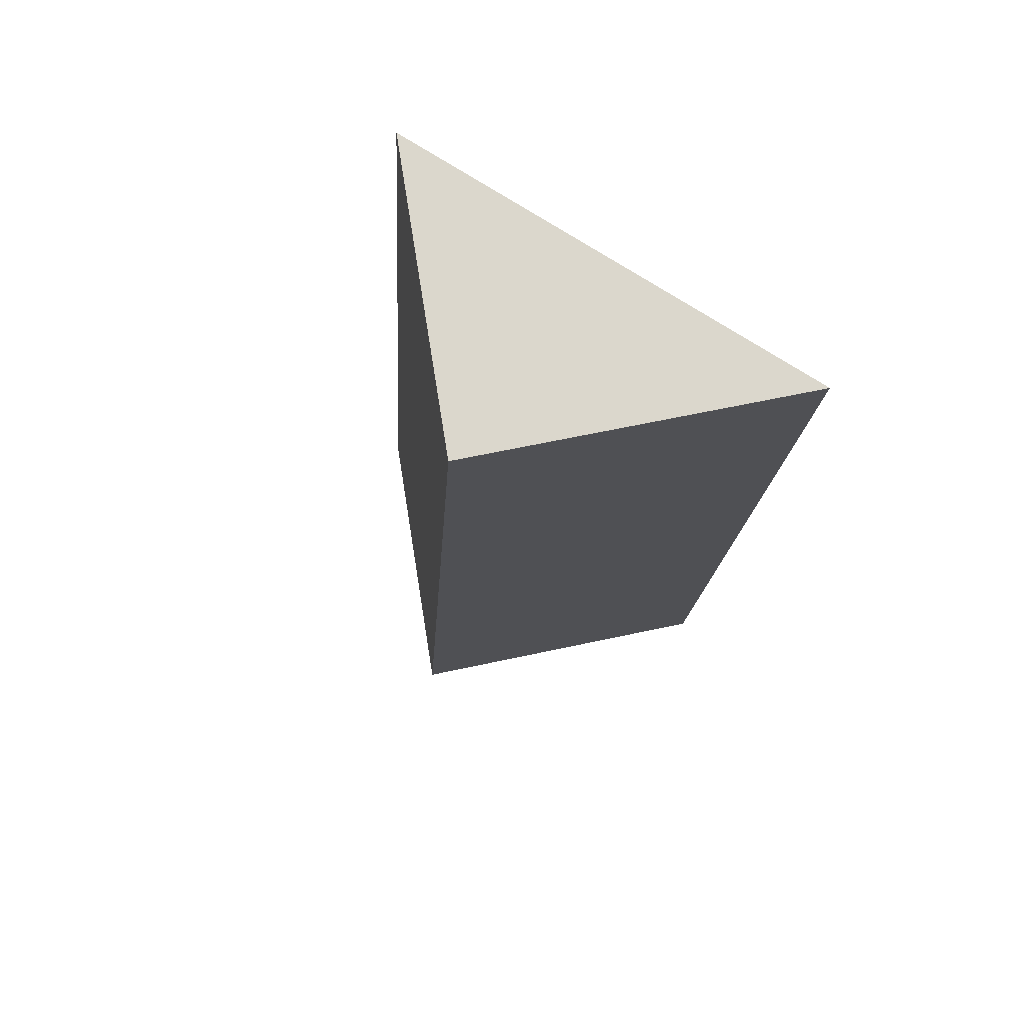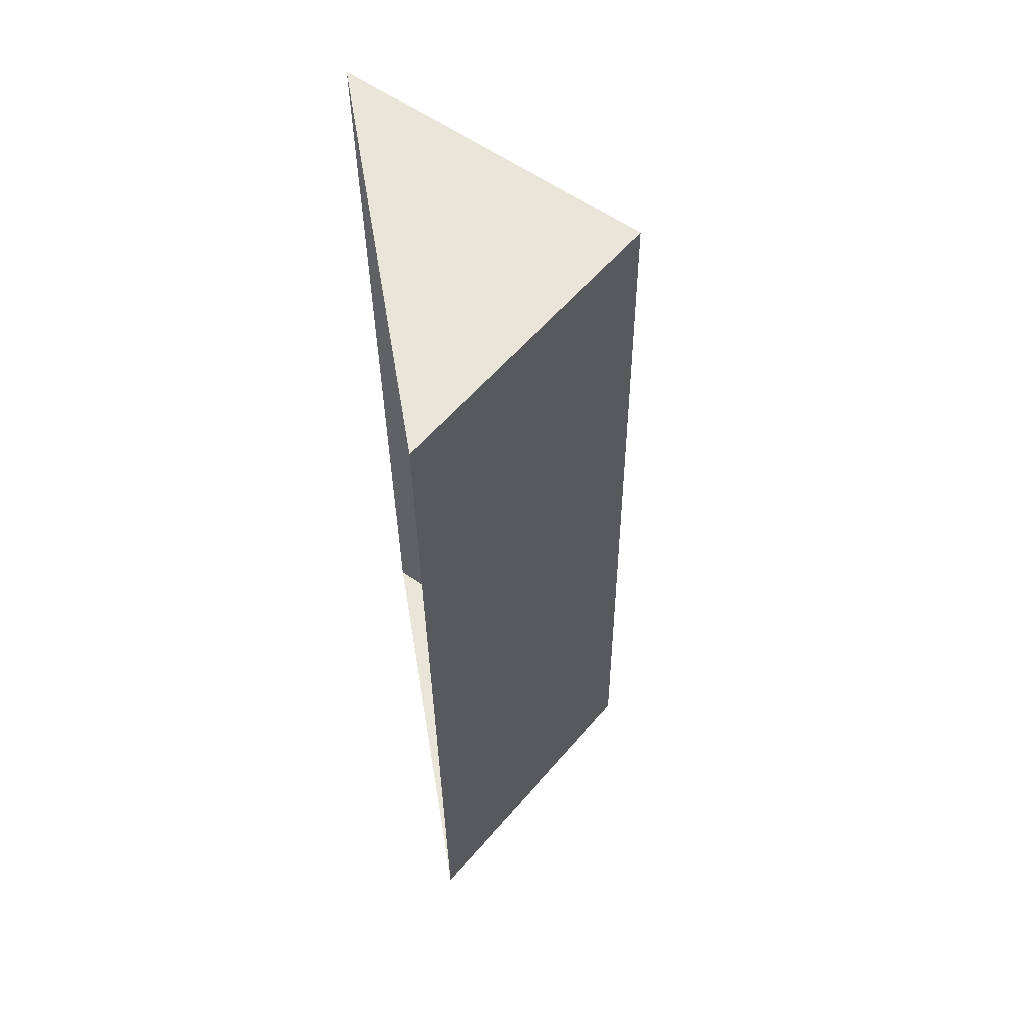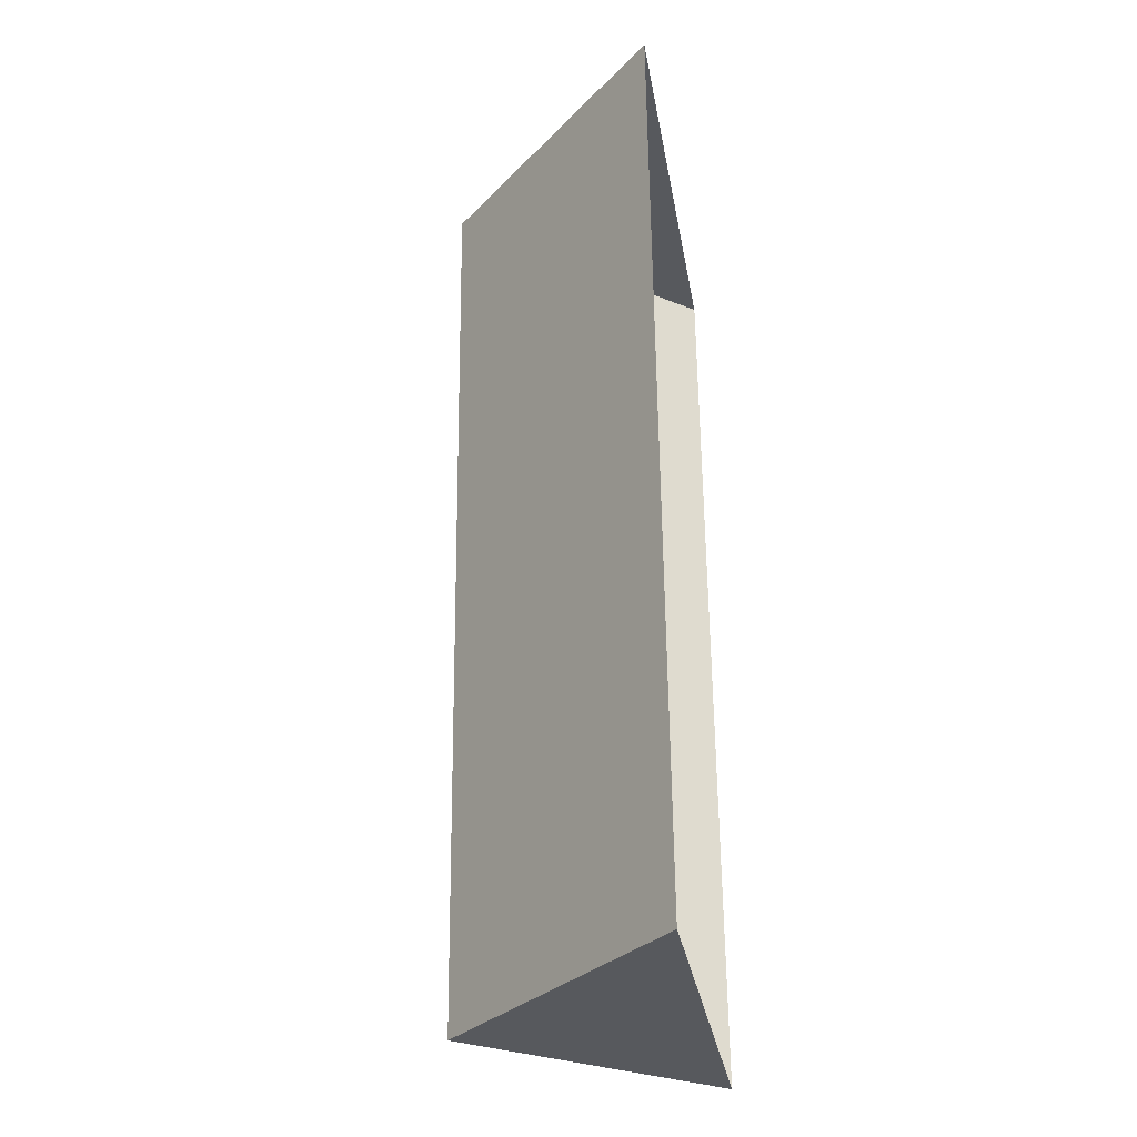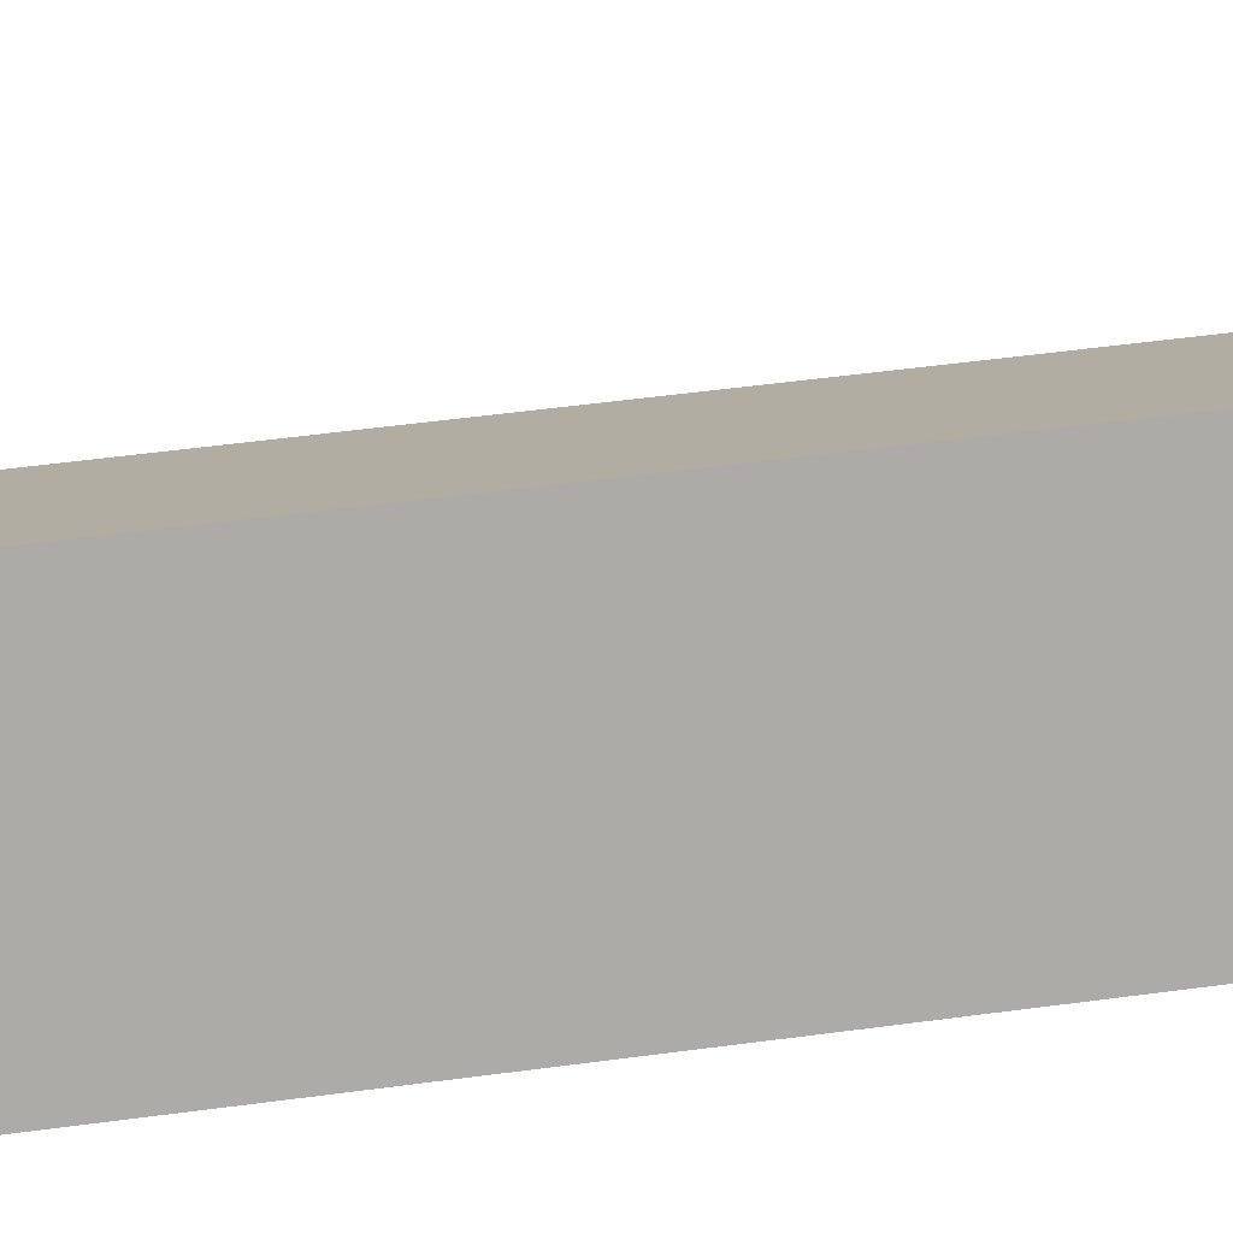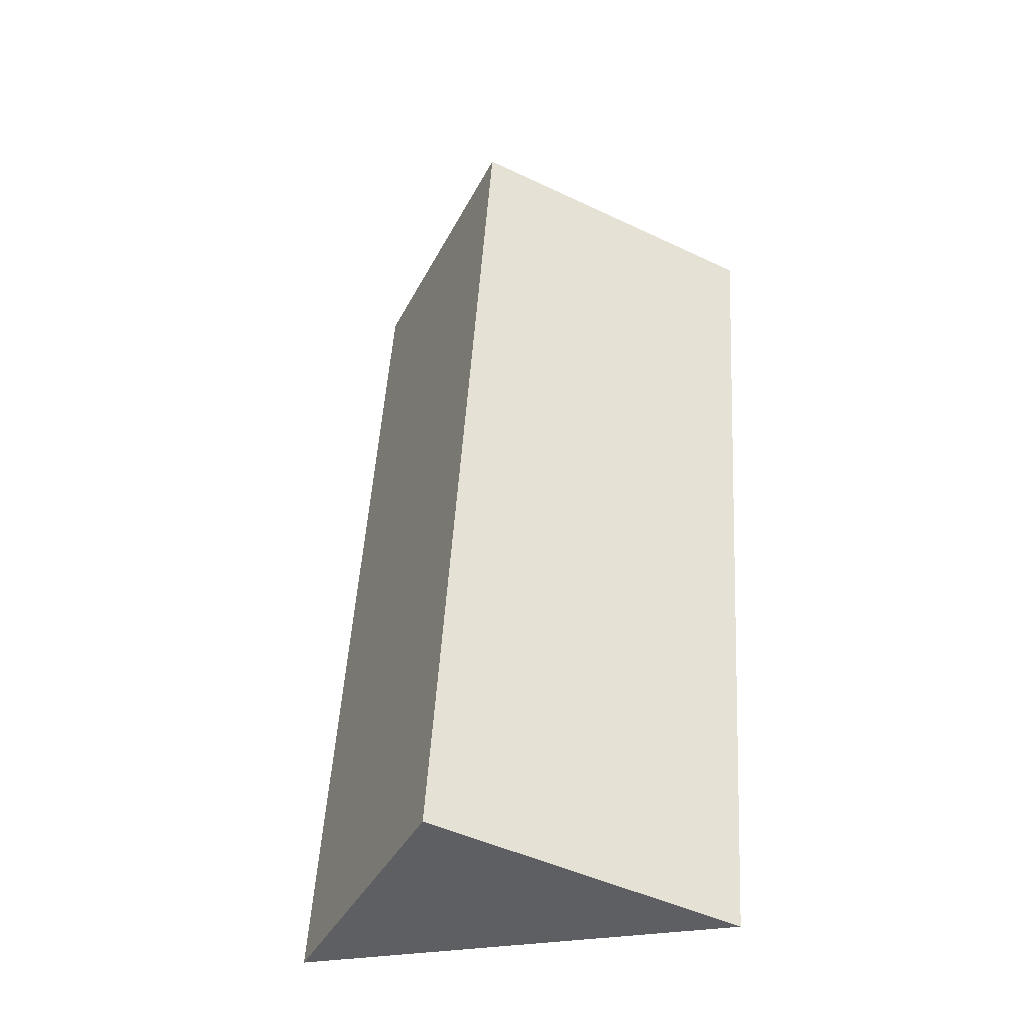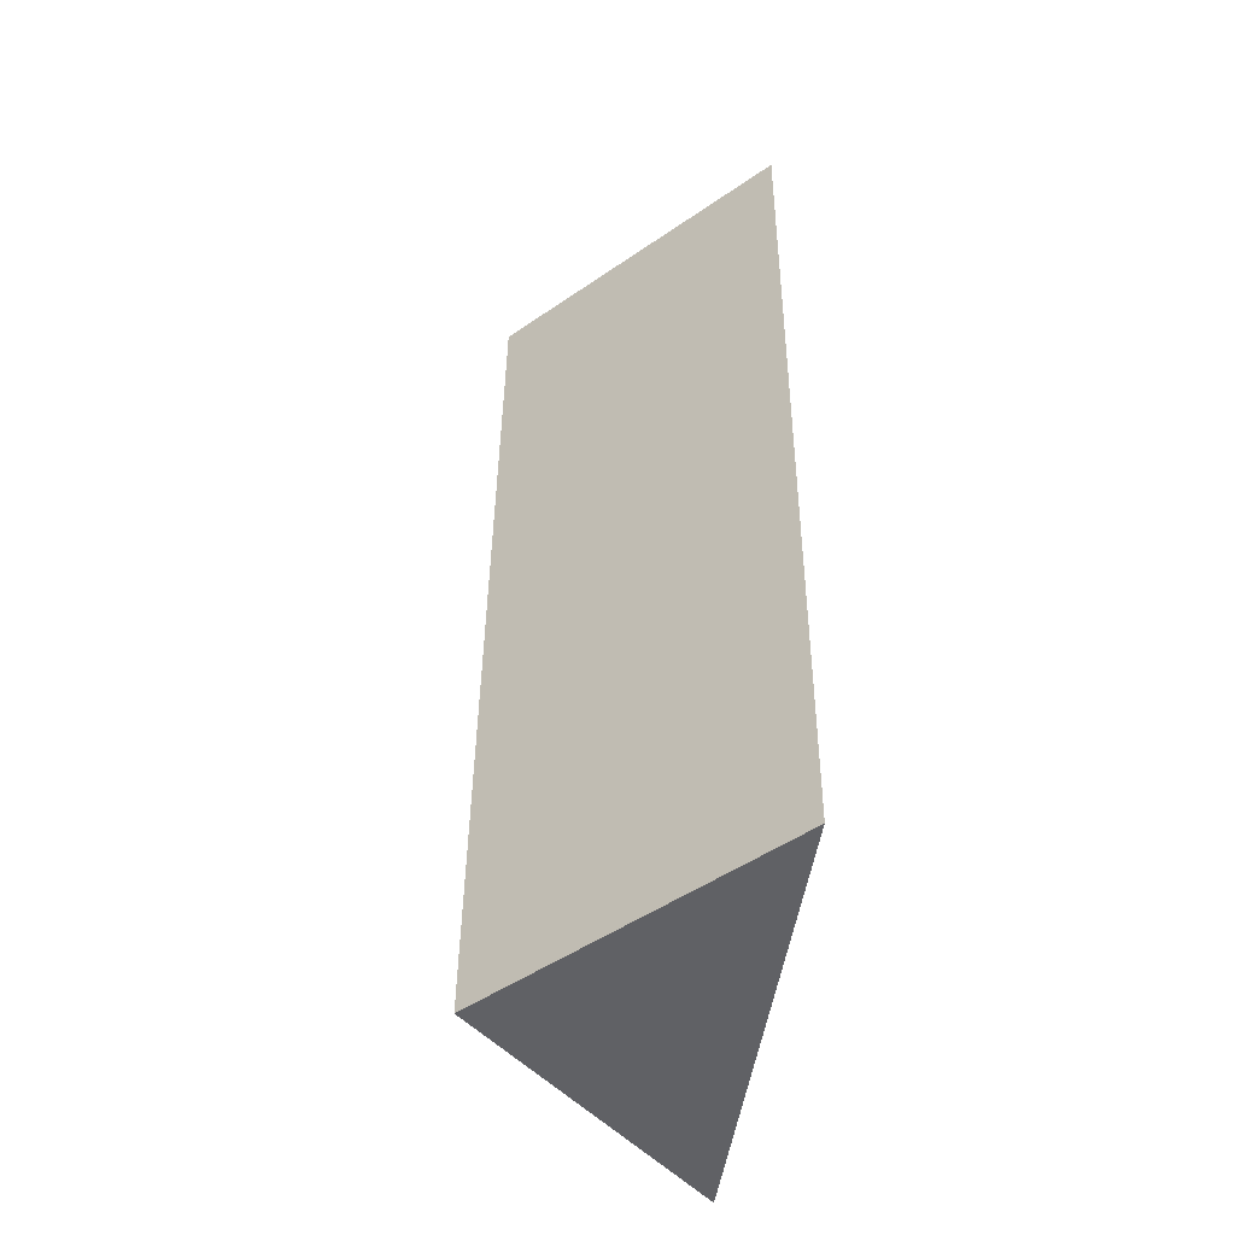
<metadata>
{"format":"obj","ext":"obj","renderer":"f3d","projection":"perspective","resolution":1024,"background":"white","views":[{"elev":72.0,"azim":-148.4,"up":"+Z"},{"elev":60.9,"azim":80.7,"up":"+Z"},{"elev":-33.3,"azim":-80.7,"up":"+Z"},{"elev":60.1,"azim":-101.2,"up":"+Y"},{"elev":-41.6,"azim":-164.1,"up":"+Z"},{"elev":-53.4,"azim":-98.5,"up":"+Z"}]}
</metadata>
<code>
o CG10_500_040059_0040_roof
v 79.77 145 -19.16
v 140 75 -15.33
v 7.438 75 -23.77
v 157.4 75 -289.6
v 24.93 75 -298
v 97.22 145 -293.4
v 140 0 -15.33
v 7.438 0 -23.77
v 24.93 0 -298
v 157.4 0 -289.6
f 3 1 6 5
f 1 2 4 6
f 4 6 5
f 3 1 2

</code>
